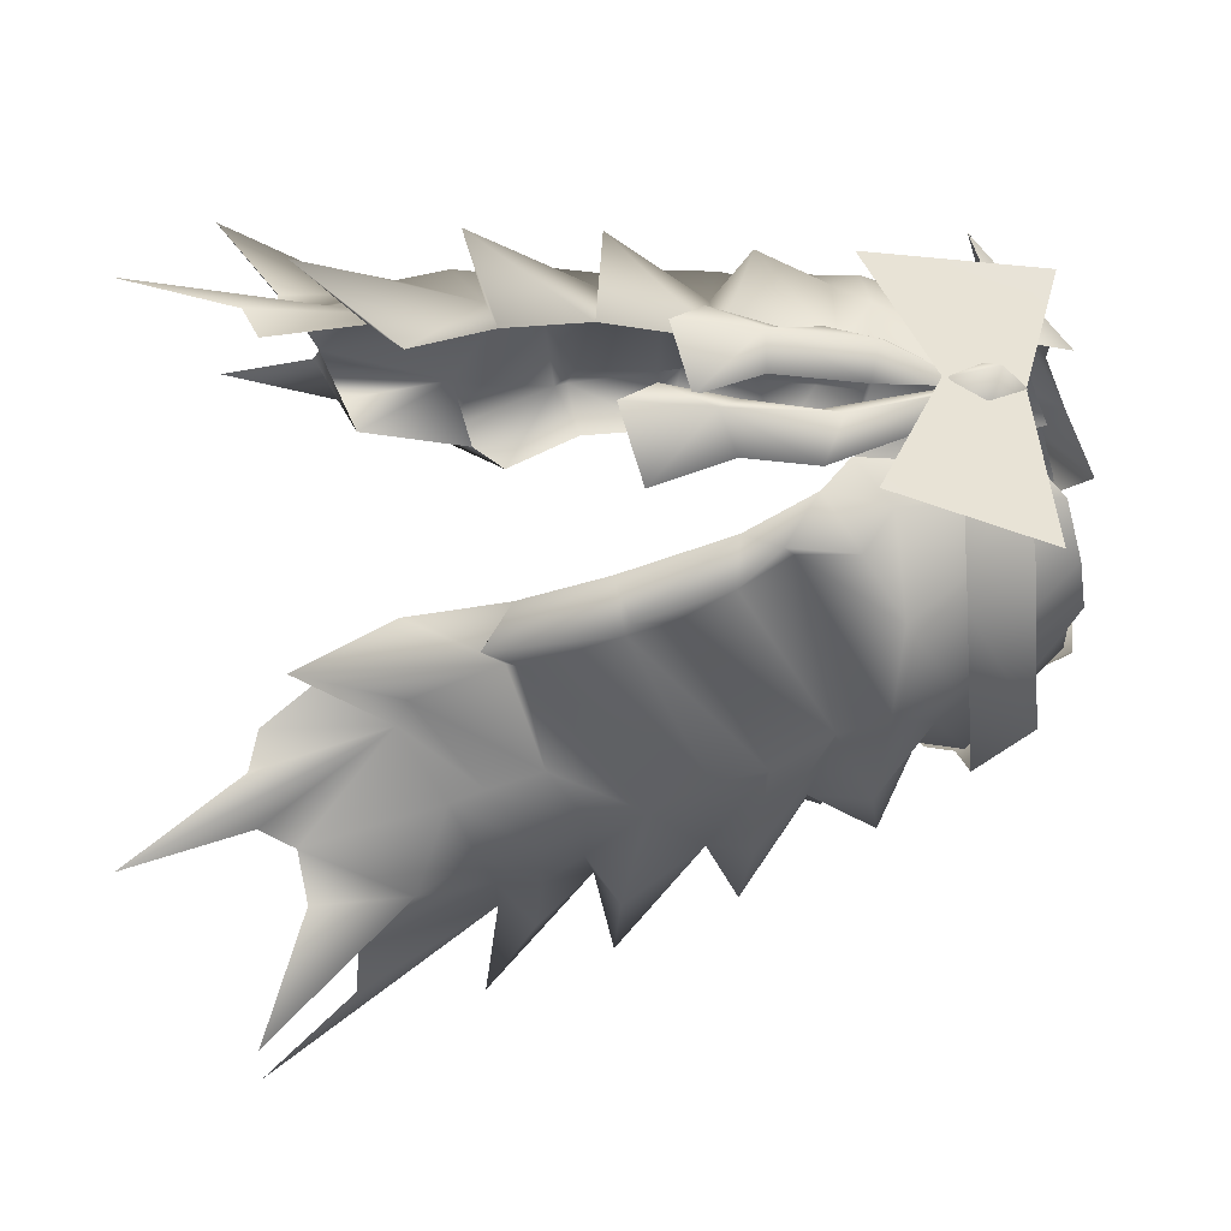
<metadata>
{"format":"obj","ext":"obj","renderer":"f3d","projection":"perspective","resolution":1024,"background":"white","views":[{"elev":-22.6,"azim":102.5,"up":"+Z"}]}
</metadata>
<code>
g mesh00
v 7.329 6.131 12.39
v 0 5.032 14.21
v 0 2.779 17.88
v -7.329 6.131 12.39
v -16.41 3.359 7.623
v -18.53 -0.1242 17.67
v -13.38 8.228 7.644
v -10.64 0.5529 15.21
v -5.235 -0.7332 16.34
v -2.907 -1.376 17.83
v 0 -5.575 21.87
v 2.907 -1.376 17.83
v 5.235 -0.7332 16.34
v 10.64 0.5529 15.21
v 13.38 8.228 7.644
v 18.53 -0.1242 17.67
v 16.41 3.359 7.623
f 1 2 3
f 3 2 4
f 5 6 7
f 7 6 8
f 7 8 4
f 4 8 9
f 4 9 3
f 3 9 10
f 3 10 11
f 11 12 3
f 3 12 13
f 3 13 1
f 1 13 14
f 1 14 15
f 15 14 16
f 15 16 17
v 10.79 -3.926 -22.11
v 11.29 -9.4 -24.91
v 3.478 -6.374 -22.29
v 16.42 4.64 -4.605
v 22.83 -7.015 -10.22
v 15.24 6.874 -7.314
v 17.16 -7.1 -18.52
v 15.24 6.874 -7.314
v 22.83 -7.015 -10.22
v -2.043 -8.783 -22.08
v -4.527 -4.72 -22.14
v 3.478 -6.374 -22.29
v 11.29 -9.4 -24.91
v -3.667 -13.08 -26.72
v 3.478 -6.374 -22.29
v -2.043 -8.783 -22.08
v 3.478 -6.374 -22.29
v 10.79 -3.926 -22.11
v 17.16 -7.1 -18.52
v -5.832 4.613 -12.58
v -4.527 -4.72 -22.14
v -8.243 -10.28 -18.34
v -2.043 -8.783 -22.08
v -7.05 -11.42 -19.69
v -3.667 -13.08 -26.72
v -6.604 -13.21 -28.4
v -2.043 -8.783 -22.08
v -7.05 -11.42 -19.69
v -5.832 4.613 -12.58
v -2.103 5.298 -12.24
v -4.527 -4.72 -22.14
v -1.637 -18.72 -26.44
v -6.304 -17.92 -22.82
v 22.83 -7.015 -10.22
v 16.42 4.64 -4.605
v 23.04 -10.47 -5.257
v 22.84 -13.23 -8.051
v 22.89 -20.13 -11.37
v 26.96 -15.81 -14.85
v 21.17 -20.79 -15.71
v 21.17 -20.79 -15.71
v 23.69 -15.5 -14.1
v 26.96 -15.81 -14.85
v 21.08 -10.05 -13.45
v 22.84 -13.23 -8.051
v 21.08 -10.05 -13.45
v 22.83 -7.015 -10.22
v 22.84 -13.23 -8.051
v 23.04 -10.47 -5.257
v -4.527 -4.72 -22.14
v -2.103 5.298 -12.24
v 1.864 7.071 -11.95
v 17.16 -7.1 -18.52
v 8.902 7.402 -10.56
v 21.08 -10.05 -13.45
v 23.69 -15.5 -14.1
v 11.24 -14.15 -25.63
v -3.667 -13.08 -26.72
v -1.637 -18.72 -26.44
f 18 19 20
f 21 22 23
f 24 25 26
f 27 28 29
f 30 31 32
f 31 33 34
f 30 35 36
f 37 38 39
f 39 38 40
f 39 40 41
f 42 43 44
f 44 43 45
f 46 47 48
f 42 49 43
f 43 49 50
f 43 50 45
f 51 52 53
f 54 55 56
f 56 55 57
f 58 59 60
f 60 59 61
f 60 61 62
f 63 64 65
f 65 64 66
f 67 68 69
f 25 70 71
f 71 70 18
f 71 18 69
f 69 18 20
f 69 20 28
f 26 72 24
f 24 72 73
f 24 73 19
f 19 73 74
f 19 74 75
f 75 74 76
v -11.11 -50.83 -40.02
v -3.187 -44.04 -36.54
v 0.04142 -46.8 -35.44
v 17.14 -38.27 -29.22
v 11.86 -35.7 -32.16
v 12.04 -30.44 -31.82
v 21.18 -50.4 -25.59
v 26 -51.94 -19.81
v 23.57 -61.84 -25.78
v 15.42 -59.54 -39.18
v 17.13 -60.17 -34.58
v 11.68 -58.45 -38.38
v 15.9 -63.19 -51.73
v 12.27 -50.9 -38
v 15.42 -59.54 -39.18
v 17.13 -60.17 -34.58
v 23.96 -62.48 -29.81
v 25.59 -73.2 -38.38
v 21.18 -50.4 -25.59
v 25.21 -49.14 -17.38
v 26 -51.94 -19.81
v 32.31 -56.46 -24.6
v -11.11 -50.83 -40.02
v -7.104 -47.26 -32.65
v -7.784 -44.04 -31.36
v 25.59 -73.2 -38.38
v 23.96 -62.48 -29.81
v 20.94 -62.52 -33.88
v 23.57 -61.84 -25.78
v 17.13 -60.17 -34.58
v 5.618 -58.09 -40.26
v 8.767 -58.73 -41.42
v 15.9 -63.19 -51.73
v -3.888 -57.66 -37.21
v -7.104 -47.26 -32.65
v 0.04142 -46.8 -35.44
v 21.18 -50.4 -25.59
v 23.57 -61.84 -25.78
v 23.96 -62.48 -29.81
v -1.703 -69.04 -49.77
v 2.053 -59.13 -43.17
v -2.455 -58.4 -40.98
v 5.618 -58.09 -40.26
v -3.888 -57.66 -37.21
v 0.04142 -46.8 -35.44
v -7.104 -47.26 -32.65
v -11.11 -50.83 -40.02
v 0.04142 -46.8 -35.44
v 6.015 -45.46 -35.23
v 5.618 -58.09 -40.26
v 8.767 -58.73 -41.42
v 23.81 -39.57 -16.16
v 25.21 -49.14 -17.38
v 22.37 -40.58 -21.18
v 32.31 -56.46 -24.6
v 25.13 -48.29 -24.9
v 21.18 -50.4 -25.59
v 2.053 -59.13 -43.17
v -1.703 -69.04 -49.77
v -2.455 -58.4 -40.98
v 32.31 -56.46 -24.6
v 21.18 -50.4 -25.59
v -2.455 -58.4 -40.98
v -3.888 -57.66 -37.21
v 0.04142 -46.8 -35.44
v -1.858 -38.44 -32.28
v -7.784 -44.04 -31.36
v -5.54 -37.19 -28.37
v 11.86 -35.7 -32.16
v 5.871 -37.5 -33.22
v 12.04 -30.44 -31.82
v -3.263 -36.2 -35.09
v -1.611 -28.05 -30.59
v 11.96 -45.44 -34.78
v 17.07 -46.84 -31.46
v 20.94 -62.52 -33.88
v -3.187 -44.04 -36.54
v -1.858 -38.44 -32.28
v 5.245 -41.58 -35.25
v 5.871 -37.5 -33.22
v 12.29 -40.3 -34.19
v 11.86 -35.7 -32.16
v 18.4 -43.15 -30.95
v 17.14 -38.27 -29.22
v 25.13 -48.29 -24.9
v 22.37 -40.58 -21.18
v 25.13 -48.29 -24.9
v 21.18 -50.4 -25.59
v 18.4 -43.15 -30.95
v 17.07 -46.84 -31.46
v 12.29 -40.3 -34.19
v 5.245 -41.58 -35.25
v 6.015 -45.46 -35.23
v -3.187 -44.04 -36.54
v 0.04142 -46.8 -35.44
f 77 78 79
f 80 81 82
f 83 84 85
f 86 87 88
f 89 90 91
f 91 90 92
f 93 94 95
f 96 97 98
f 99 100 101
f 102 103 104
f 104 103 105
f 104 105 106
f 107 108 88
f 88 108 109
f 88 109 86
f 110 111 112
f 113 114 115
f 116 117 118
f 118 117 119
f 118 119 120
f 121 122 123
f 124 125 126
f 126 125 90
f 126 90 127
f 127 90 89
f 128 129 130
f 130 129 131
f 130 131 132
f 132 131 133
f 126 134 124
f 124 134 135
f 124 135 136
f 137 97 138
f 139 140 141
f 78 77 142
f 142 77 143
f 142 143 144
f 145 146 147
f 147 146 148
f 147 148 149
f 125 150 90
f 90 150 151
f 90 151 92
f 92 151 95
f 92 95 152
f 152 95 94
f 153 154 155
f 155 154 156
f 155 156 157
f 157 156 158
f 157 158 159
f 159 158 160
f 159 160 161
f 161 160 162
f 163 164 165
f 165 164 166
f 165 166 167
f 167 166 150
f 167 150 168
f 168 150 169
f 168 169 170
f 170 169 171
v -7.631 -37.82 -37.84
v -1.858 -38.44 -32.28
v -5.54 -37.19 -28.37
v -6.304 -17.92 -22.82
v -1.637 -18.72 -26.44
v -5.584 -25.84 -34.37
v 25.38 -38.56 -22.83
v 22.37 -40.58 -21.18
v 17.14 -38.27 -29.22
v -2.325 -23.59 -30.67
v -1.637 -18.72 -26.44
v 25.38 -38.56 -22.83
v 30.14 -40.64 -23.19
v 22.37 -40.58 -21.18
v -5.54 -37.19 -28.37
v -5.452 -28.6 -26.41
v -7.631 -37.82 -37.84
v -1.611 -28.05 -30.59
v -3.263 -36.2 -35.09
v 21.17 -20.79 -15.71
v 22.89 -20.13 -11.37
v 27.8 -28.43 -20.87
v 23.42 -30.95 -14.39
v 22.3 -30.17 -19.56
v 23.45 -25.8 -19.16
v 25.38 -38.56 -22.83
v 22.3 -30.17 -19.56
v 30.14 -40.64 -23.19
v 23.42 -30.95 -14.39
v 23.81 -39.57 -16.16
v -1.611 -28.05 -30.59
v -5.452 -28.6 -26.41
v 23.81 -39.57 -16.16
v 22.37 -40.58 -21.18
v -3.263 -36.2 -35.09
v 5.871 -37.5 -33.22
v -1.858 -38.44 -32.28
v -3.263 -36.2 -35.09
v 25.38 -38.56 -22.83
v 11.66 -25 -29.34
v 22.3 -30.17 -19.56
v 11.76 -19.89 -28.73
v 23.45 -25.8 -19.16
v 11.24 -14.15 -25.63
v 21.17 -20.79 -15.71
v 23.69 -15.5 -14.1
v -1.637 -18.72 -26.44
v -2.325 -23.59 -30.67
v -1.611 -28.05 -30.59
v 12.04 -30.44 -31.82
v 17.14 -38.27 -29.22
f 172 173 174
f 175 176 177
f 178 179 180
f 181 177 182
f 183 184 185
f 186 187 188
f 188 187 189
f 188 189 190
f 191 192 193
f 193 192 194
f 194 195 193
f 193 195 196
f 193 196 191
f 197 198 199
f 199 198 200
f 199 200 201
f 181 202 177
f 177 202 203
f 177 203 175
f 204 205 184
f 173 172 206
f 207 208 209
f 210 211 212
f 212 211 213
f 212 213 214
f 214 213 215
f 214 215 216
f 216 215 217
f 218 215 219
f 219 215 213
f 219 213 220
f 220 213 211
f 220 211 221
f 221 211 210
f 221 210 222
v 20.66 -17.89 14.48
v 5.837 -13.93 21.98
v 18.26 -23.38 13.71
v 5.837 -18.73 21.79
v -6.59 -23.38 18.41
v 5.837 -24.96 23.81
v -8.087 -28.96 21.36
v 5.837 -30.09 23.43
v -7.159 -33.33 20.64
v 5.837 -30.09 23.43
v -9.498 -42.17 23.01
v 5.837 -35.91 24.89
v -0.1351 -43.1 23.35
v 5.837 -41.13 24.21
v -8.896 -17.89 19.18
v 5.837 -13.93 21.98
v 19.84 -28.96 16.65
v 18.83 -33.33 15.94
v 5.837 -35.91 24.89
v 21.39 -42.17 18.31
v 11.81 -43.1 22.3
f 223 224 225
f 226 227 228
f 228 227 229
f 228 229 230
f 229 231 232
f 232 231 233
f 232 233 234
f 234 233 235
f 234 235 236
f 237 227 238
f 238 227 226
f 238 226 225
f 225 226 228
f 225 228 239
f 239 228 230
f 239 230 240
f 240 230 241
f 240 241 242
f 242 241 243
v -1.38 -10.47 18.72
v -6.364 -12.8 15.97
v -8.896 -17.89 19.18
v -1.38 -10.47 18.72
v 5.837 -13.93 21.98
v -1.38 -10.47 18.72
v -8.942 -8.817 16.01
v -6.655 -12.35 15.97
v -1.38 -10.47 18.72
v -6.364 -12.8 15.97
v 19.37 -8.691 11.29
v 16.06 0.587 7.142
v 12.51 4.031 9.693
v -5.186 3.724 12.56
v -0.8313 3.315 13.26
v 5.837 -8.031 20.01
v 13.05 -10.47 17.67
v 20.66 -17.89 14.48
v 18.04 -12.41 14.18
v 19.37 -8.691 11.29
v 13.05 -10.47 17.67
v 5.837 -8.031 20.01
v 5.832 3.388 12.7
v -0.8313 3.315 13.26
f 244 245 246
f 247 246 248
f 249 250 251
f 252 251 253
f 254 255 256
f 257 250 258
f 258 250 249
f 258 249 259
f 259 249 248
f 259 248 260
f 260 248 261
f 260 261 262
f 262 263 264
f 264 263 256
f 264 256 265
f 265 256 266
f 265 266 267
v 17.4 -54.01 16.59
v 16.23 -68.23 20.05
v 20.58 -79.81 21.78
v 5.837 -35.91 24.89
v 5.837 -41.13 24.21
v 11.81 -43.1 22.3
v 11.81 -43.1 22.3
v 19 -43.85 15.59
v 21.39 -42.17 18.31
v 5.837 -65.96 23.09
v 12.18 -66.27 20.48
v 9.358 -67.26 24.42
v 9.358 -67.26 24.42
v 12.18 -66.27 20.48
v 5.837 -58.74 25.4
v 20.13 -66.81 17.14
v 20.58 -79.81 21.78
v 16.23 -68.23 20.05
v 20.13 -66.81 17.14
v 12.18 -66.27 20.48
v 20.67 -64.82 13.59
v 7.117 -74.99 34.73
v 2.314 -67.26 25.01
v -0.5049 -66.27 23.36
v -8.911 -79.81 26.48
v -8.454 -66.81 21.84
v -4.561 -68.23 24.74
v -8.994 -64.82 18.29
v -0.5049 -66.27 23.36
v 5.837 -58.74 25.4
v -0.01972 -52.68 23.09
v -0.5049 -66.27 23.36
v -5.724 -54.01 21.29
v -0.5049 -66.27 23.36
v 2.314 -67.26 25.01
v 7.117 -74.99 34.73
v -8.454 -66.81 21.84
v -8.911 -79.81 26.48
v -4.561 -68.23 24.74
v -9.498 -42.17 23.01
v -7.321 -43.85 20.3
v -0.1351 -43.1 23.35
v 12.18 -66.27 20.48
v 11.69 -52.68 22.04
v 5.837 -52.5 24.21
v 21.2 -51.79 17.68
v 19 -43.85 15.59
v 12.78 -49.04 23.14
v 11.81 -43.1 22.3
v 5.837 -47.47 25.46
v -1.11 -49.04 24.19
v -0.1351 -43.1 23.35
v -9.354 -51.79 22.38
v -7.321 -43.85 20.3
v -5.724 -54.01 21.29
v -0.01972 -52.68 23.09
v 11.69 -52.68 22.04
v 17.4 -54.01 16.59
f 268 269 270
f 271 272 273
f 274 275 276
f 277 278 279
f 280 281 282
f 268 270 283
f 284 285 286
f 286 285 287
f 286 287 288
f 279 289 277
f 277 289 290
f 277 290 291
f 292 293 294
f 294 293 295
f 294 295 296
f 297 298 299
f 299 298 300
f 301 302 282
f 282 302 303
f 282 303 280
f 304 305 300
f 300 305 306
f 300 306 299
f 307 308 309
f 269 268 310
f 310 268 311
f 310 311 297
f 297 311 312
f 297 312 298
f 313 314 315
f 315 314 316
f 315 316 317
f 317 316 272
f 317 272 318
f 318 272 319
f 318 319 320
f 320 319 321
f 320 322 318
f 318 322 323
f 318 323 317
f 317 323 312
f 317 312 315
f 315 312 324
f 315 324 313
f 313 324 325
v 21.57 -21.91 7.958
v 23.83 -18.33 15.29
v 18.26 -23.38 13.71
v 16.06 0.587 7.142
v 19.37 -8.691 11.29
v 17.67 -2.175 4.463
v -8.942 -8.817 16.01
v -5.186 3.724 12.56
v -7.798 4.338 11.04
v -6.364 -12.8 15.97
v -6.655 -12.35 15.97
v -10.24 -14.93 11.08
v -8.942 -8.817 16.01
v -11.2 -11.88 10.05
v -7.798 4.338 11.04
v 23.83 -18.33 15.29
v 21.57 -21.91 7.958
v 22.1 -11.34 5.748
v 22.1 -11.34 5.748
v 18.04 -12.41 14.18
v 23.83 -18.33 15.29
v 20.66 -17.89 14.48
v 18.26 -23.38 13.71
v 18.04 -12.41 14.18
v 22.1 -11.34 5.748
v 19.37 -8.691 11.29
v 20.8 -9.521 3.724
f 326 327 328
f 329 330 331
f 332 333 334
f 335 336 337
f 337 336 338
f 337 338 339
f 339 338 340
f 341 342 343
f 344 345 346
f 346 345 347
f 346 347 348
f 349 350 351
f 351 350 352
f 351 352 331
v -9.498 -42.17 23.01
v -7.159 -33.33 20.64
v -14.33 -44.28 24.19
v -9.789 -33.07 15.59
v -9.952 -41.88 15.86
v 21.61 -41.91 11.39
v 21.26 -33.11 11.18
v 26.01 -44.28 19.49
v 18.83 -33.33 15.94
v 21.39 -42.17 18.31
f 353 354 355
f 355 354 356
f 355 356 357
f 358 359 360
f 360 359 361
f 360 361 362
v -12.15 -18.33 19.99
v -6.364 -12.8 15.97
v -10.24 -14.93 11.08
v -12.06 -31.86 23.62
v -6.59 -23.38 18.41
v -9.892 -21.91 12.66
v -8.896 -17.89 19.18
v -6.59 -23.38 18.41
v -8.087 -28.96 21.36
v -9.892 -21.91 12.66
v -6.59 -23.38 18.41
v 18.26 -23.38 13.71
v 23.74 -31.86 18.92
v 21.57 -21.91 7.958
v 21.26 -33.11 11.18
v 19.84 -28.96 16.65
v 18.83 -33.33 15.94
v -9.789 -33.07 15.59
v -7.159 -33.33 20.64
f 363 364 365
f 366 367 368
f 364 363 369
f 370 366 371
f 365 372 363
f 363 372 373
f 363 373 369
f 374 375 376
f 376 375 377
f 374 378 375
f 375 378 379
f 375 379 377
f 368 380 366
f 366 380 381
f 366 381 371
v 28.93 -59.36 16.55
v 21.2 -51.79 17.68
v 17.4 -54.01 16.59
v 20.67 -64.82 13.59
v 23.59 -53.48 12.07
v 17.4 -54.01 16.59
v 28.93 -59.36 16.55
v 23.59 -53.48 12.07
v 23.53 -50.01 9.216
v -11.86 -50.01 13.92
v -11.92 -53.48 16.77
v -17.26 -59.36 21.25
v 19 -43.85 15.59
v 26.01 -44.28 19.49
v 21.39 -42.17 18.31
v -5.724 -54.01 21.29
v -11.92 -53.48 16.77
v -8.994 -64.82 18.29
v 20.13 -66.81 17.14
v 20.67 -64.82 13.59
v 17.4 -54.01 16.59
v -17.26 -59.36 21.25
v -5.724 -54.01 21.29
v 19 -43.85 15.59
v 23.53 -50.01 9.216
v 21.61 -41.91 11.39
v 17.4 -54.01 16.59
v 28.93 -59.36 16.55
v -5.724 -54.01 21.29
v -8.994 -64.82 18.29
v -8.454 -66.81 21.84
v -9.952 -41.88 15.86
v -11.86 -50.01 13.92
v -7.321 -43.85 20.3
v -17.26 -59.36 21.25
v -9.354 -51.79 22.38
v -5.724 -54.01 21.29
v 19 -43.85 15.59
v 21.61 -41.91 11.39
v -9.498 -42.17 23.01
v -14.33 -44.28 24.19
v -7.321 -43.85 20.3
v -9.952 -41.88 15.86
f 382 383 384
f 385 386 387
f 388 389 390
f 391 392 393
f 394 395 396
f 397 398 399
f 400 401 402
f 403 392 404
f 383 382 405
f 405 382 406
f 405 406 407
f 408 389 409
f 410 411 412
f 413 414 415
f 415 414 416
f 415 416 417
f 417 416 418
f 395 419 420
f 421 422 423
f 423 422 424
v 23.88 -2.48 1.032
v 28.91 -7.534 -11.13
v 22.16 6.83 -15.03
v 20.07 4.272 1.009
v 13.9 7.188 15.66
v 24.99 -9.322 13.38
v 24.31 -12.26 6.723
v 25.23 -15.85 6.534
v 28.96 -16.63 4.701
v 28.96 -16.63 4.701
v 25.23 -15.85 6.534
v 25.53 -22.42 9.298
v 24.54 2.699 1.174
v 20.41 -0.1291 -2.595
v 19.94 4.45 1.023
v 20.29 0.3922 3.931
v 23.81 -1.983 0.9708
v 30.89 -24.54 5.383
v 27.13 -23.28 -0.101
v 26.03 -17.06 1.841
v 21.76 -0.2168 1.156
v 23.46 -12.94 -0.7104
v 27.74 -10.24 -3.418
v 22.37 0.3824 0.3962
v 22.29 -4.677 -3.216
v 20.76 0.1876 -0.944
v 25.68 -27.73 -7.715
v 26.18 -19.61 -5.876
v 30.62 -20.46 -3.236
v 23.2 -7.222 5.419
v 27.3 -7.22 3.381
v 20.57 0.151 1.407
v 23.87 -8.547 1.029
v 25.91 -19.18 -0.2984
v 26.75 -26.37 1.669
v 32.14 -28.76 -2.429
v 24.1 -12.7 -6.414
v 22.37 0.3824 0.3962
v 23.46 -12.94 -0.7104
v 25.91 -19.18 -0.2984
v 27.74 -10.24 -3.418
v 30.62 -20.46 -3.236
v 24.1 -12.7 -6.414
v 26.18 -19.61 -5.876
v 26.03 -17.06 1.841
f 425 426 427
f 427 428 425
f 425 428 429
f 425 429 430
f 431 432 433
f 434 435 436
f 437 438 439
f 439 440 437
f 437 440 441
f 437 441 438
f 436 442 434
f 434 442 443
f 434 443 444
f 445 446 447
f 448 449 450
f 451 452 453
f 454 455 456
f 456 455 457
f 458 459 453
f 453 459 460
f 453 460 451
f 461 449 447
f 447 449 462
f 447 462 445
f 463 464 465
f 465 464 466
f 465 466 467
f 467 466 468
f 469 457 433
f 433 457 455
f 433 455 431
f 431 455 454
v -23.6 -5.916 -6.079
v -20.08 -11.71 -9.434
v -21.31 -12.1 -5.939
v -14.73 -3.33 -18.54
v -9.169 -8.861 -19.96
v -12.45 -9.782 -17.88
v 17.29 4.15 -1.141
v 16.44 3.763 6.114
v 18.68 -2.782 -1.359
v 18.06 -3.208 6.329
v -16.54 5.169 -4.782
v -9.725 5.266 -11.42
v -18.17 -1.008 -5.47
v -11.35 -0.6674 -13.07
v -18.17 -1.008 -5.47
v -18.76 -1.863 3.107
v -16.54 5.169 -4.782
v -17.24 4.499 3.456
v -18.76 -1.863 3.107
v -17.1 -2.229 9.442
v -17.24 4.499 3.456
v -15.76 4.17 9.442
v 18.68 -2.782 -1.359
v 16.94 -2.694 -7.301
v 17.29 4.15 -1.141
v 14.67 4.189 -6.564
v 16.44 3.763 6.114
v 12.66 3.249 9.539
v 18.06 -3.208 6.329
v 13.74 -3.51 9.544
v -8.16 3.693 11.86
v -15.76 4.17 9.442
v -9.063 -3.12 12.06
v -17.1 -2.229 9.442
v -22.66 -9.582 -2.243
v -16.95 -9.572 12
v -21.55 -3.819 -1.555
v -16.14 -4.148 10.81
v -22.66 -9.582 -2.243
v -21.55 -3.819 -1.555
v -18.97 -8.342 -14.9
v -18.05 -1.941 -13.28
v 15.7 3.897 -13.59
v 18.15 -1.817 -18
v -2.216 2.024 -21.64
v -1.385 -3.975 -25.46
v -8.031 -8.92 18.01
v 4.597 -6.464 20.21
v -7.86 -3.106 16.45
v 4.35 -0.9621 18.47
v 15.7 3.897 -13.59
v 20.16 4.109 1.07
v 18.15 -1.817 -18
v 23 -1.023 1.036
v -16.95 -9.572 12
v -8.031 -8.92 18.01
v -16.14 -4.148 10.81
v -7.86 -3.106 16.45
v 20.16 4.109 1.07
v 15.46 1.949 12.25
v 23 -1.023 1.036
v 17.4 -3.254 13.31
v -18.97 -8.342 -14.9
v -18.05 -1.941 -13.28
v -1.385 -3.975 -25.46
v -2.216 2.024 -21.64
v -6.498 1.634 -18.94
v -2.868 -2.258 -22.49
v -6.877 -8.184 -20.98
v -6.498 1.634 -18.94
v -6.877 -8.184 -20.98
v -16.66 -0.7064 -12.25
v -17.79 -11.25 -14.34
v -20.32 -2.343 -1.238
v -22.55 -12.42 -1.956
v -22.55 -12.42 -1.956
v -19.26 -8.299 3.484
v -20.32 -2.343 -1.238
v -21.77 -5.541 -9.601
v -19.8 -1.647 -4.403
v -18.24 -1.223 -7.962
v -11.22 -2.699 -20.65
v -12.25 0.3751 -15.44
v -9.063 0.9256 -17.35
v -4.843 5.361 -13.61
v -5.974 -0.4043 -15.44
v -9.725 5.266 -11.42
v -11.35 -0.6674 -13.07
v 17.4 -3.254 13.31
v 15.46 1.949 12.25
v 4.597 -6.464 20.21
v 4.35 -0.9621 18.47
f 470 471 472
f 473 474 475
f 476 477 478
f 478 477 479
f 480 481 482
f 482 481 483
f 484 485 486
f 486 485 487
f 488 489 490
f 490 489 491
f 492 493 494
f 494 493 495
f 496 497 498
f 498 497 499
f 500 501 502
f 502 501 503
f 504 505 506
f 506 505 507
f 508 509 510
f 510 509 511
f 512 513 514
f 514 513 515
f 516 517 518
f 518 517 519
f 520 521 522
f 522 521 523
f 524 525 526
f 526 525 527
f 528 529 530
f 530 529 531
f 532 533 534
f 534 533 535
f 536 537 538
f 539 540 541
f 541 540 542
f 541 542 543
f 543 542 544
f 545 546 547
f 471 470 548
f 548 470 549
f 548 549 550
f 474 473 551
f 551 473 552
f 551 552 553
f 554 555 556
f 556 555 557
f 558 559 560
f 560 559 561
v -19.59 -35.26 -25.44
v -16.72 -32.14 -21.8
v -13.88 -35.56 -25.49
v -17.73 -12.33 -15.22
v -14.3 -9.407 -16.59
v -10.37 -12.04 -19.27
v -22.34 -41.5 -22.53
v -21.58 -35.28 -21.1
v -19 -39.07 -24.26
v -16.72 -32.14 -21.8
v -21.58 -35.28 -21.1
v -20.29 -28.53 -19.15
v -12.69 -28.28 -23.67
v -13.88 -35.56 -25.49
v -16.26 -24.41 -20.47
v -20.29 -28.53 -19.15
v -19.78 -20.77 -17.84
v -20.29 -28.53 -19.15
v -16.26 -24.41 -20.47
v -18.52 -27.88 -23.5
v -19.78 -20.77 -17.84
v -15.7 -16.77 -19.38
v -12.14 -20.3 -22.19
v -17.68 -19.85 -21.91
v -19.78 -20.77 -17.84
v -15.7 -16.77 -19.38
v -12.14 -20.3 -22.19
v -16.26 -24.41 -20.47
v -12.14 -20.3 -22.19
v -12.69 -28.28 -23.67
v -12.69 -28.28 -23.67
v -16.72 -32.14 -21.8
v -21.39 -45.26 -25.92
v -14.58 -41.86 -26.78
v -13.88 -35.56 -25.49
v -19 -39.07 -24.26
v -21.58 -35.28 -21.1
v -23.17 -36.13 -18.04
v -27.79 -39.41 -15.23
v -28.55 -35.58 -16.19
v -27.72 -27.85 -15.32
v -25.57 -32.12 -14.12
v -28.05 -28.33 -10.61
v -24.55 -24.38 -13.27
v -21.1 -20.43 -16.33
v -22.25 -28.43 -17.3
v -23.51 -16.72 -12.67
v -21.1 -20.43 -16.33
v -26.25 -19.81 -14.34
v -24.55 -24.38 -13.27
v -26.98 -20.56 -9.797
v -23.51 -16.72 -12.67
v -18.32 -12.16 -14.4
v -21.1 -20.43 -16.33
v -24.55 -24.38 -13.27
v -22.25 -28.43 -17.3
v -28.05 -28.33 -10.61
v -26.98 -20.56 -9.797
v -27.79 -39.41 -15.23
v -23.17 -36.13 -18.04
v -24.48 -43.65 -18.34
v -22.25 -28.43 -17.3
v -23.17 -36.13 -18.04
v -25.57 -32.12 -14.12
v -29.06 -35.53 -11.45
v -28.05 -28.33 -10.61
v -29.06 -35.53 -11.45
v -30.47 -42.95 -11.86
v -29.55 -46.8 -15.77
v -20.22 -9.614 -11.01
v -24.04 -12.12 -8.236
v -26.98 -20.56 -9.797
v -29.06 -35.53 -11.45
v -25.57 -32.12 -14.12
f 562 563 564
f 565 566 567
f 568 569 570
f 571 572 573
f 574 575 571
f 576 577 578
f 579 580 581
f 582 565 583
f 583 565 567
f 583 567 584
f 585 586 587
f 587 588 585
f 585 588 589
f 585 589 586
f 576 590 591
f 580 592 581
f 581 592 593
f 581 593 579
f 594 568 595
f 595 568 570
f 595 570 596
f 564 597 562
f 562 597 598
f 562 598 563
f 599 600 601
f 602 603 604
f 605 606 607
f 608 609 610
f 609 611 610
f 610 611 612
f 610 612 608
f 613 614 615
f 604 616 602
f 602 616 617
f 602 617 603
f 605 618 619
f 620 621 622
f 623 624 625
f 625 626 627
f 628 620 629
f 629 620 622
f 629 622 630
f 631 614 632
f 632 614 613
f 632 613 633
f 600 634 601
f 601 634 635
f 601 635 599

</code>
